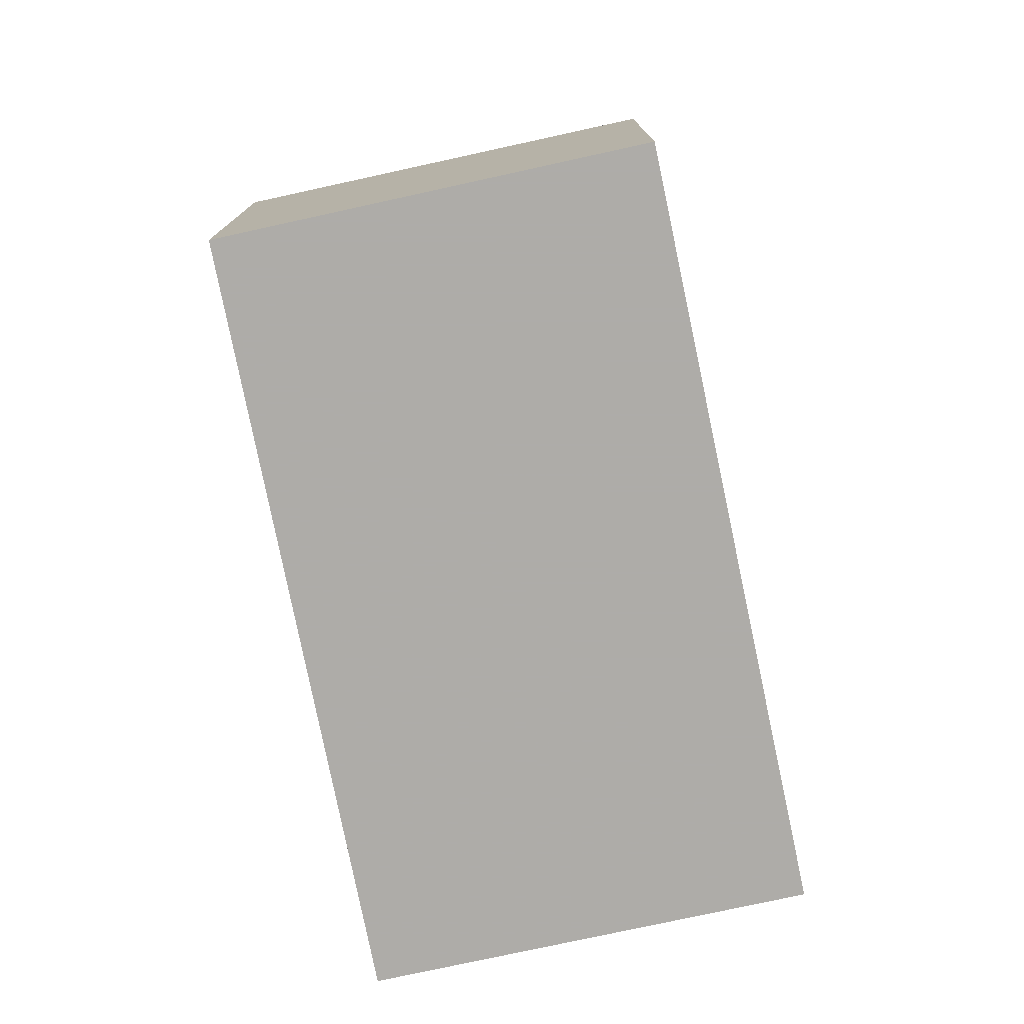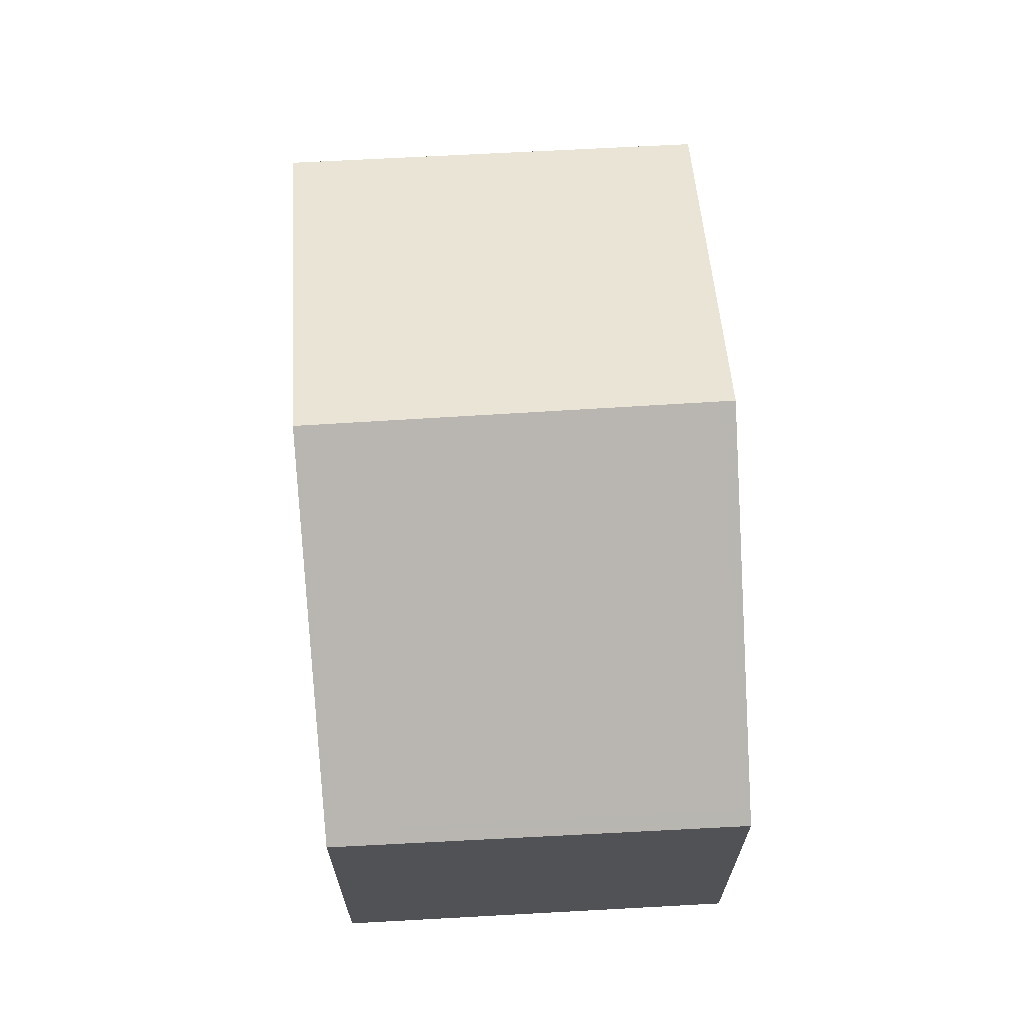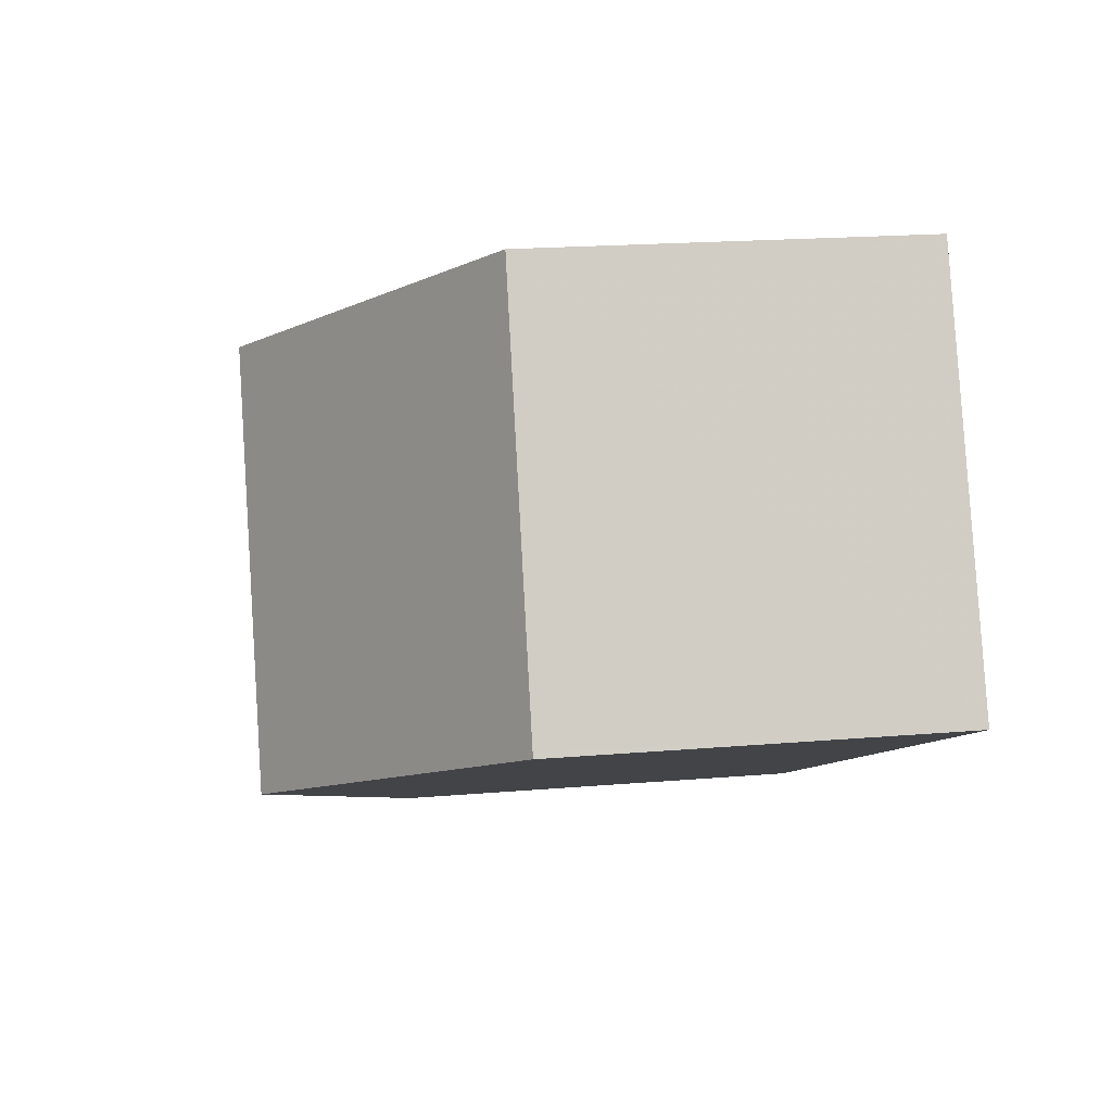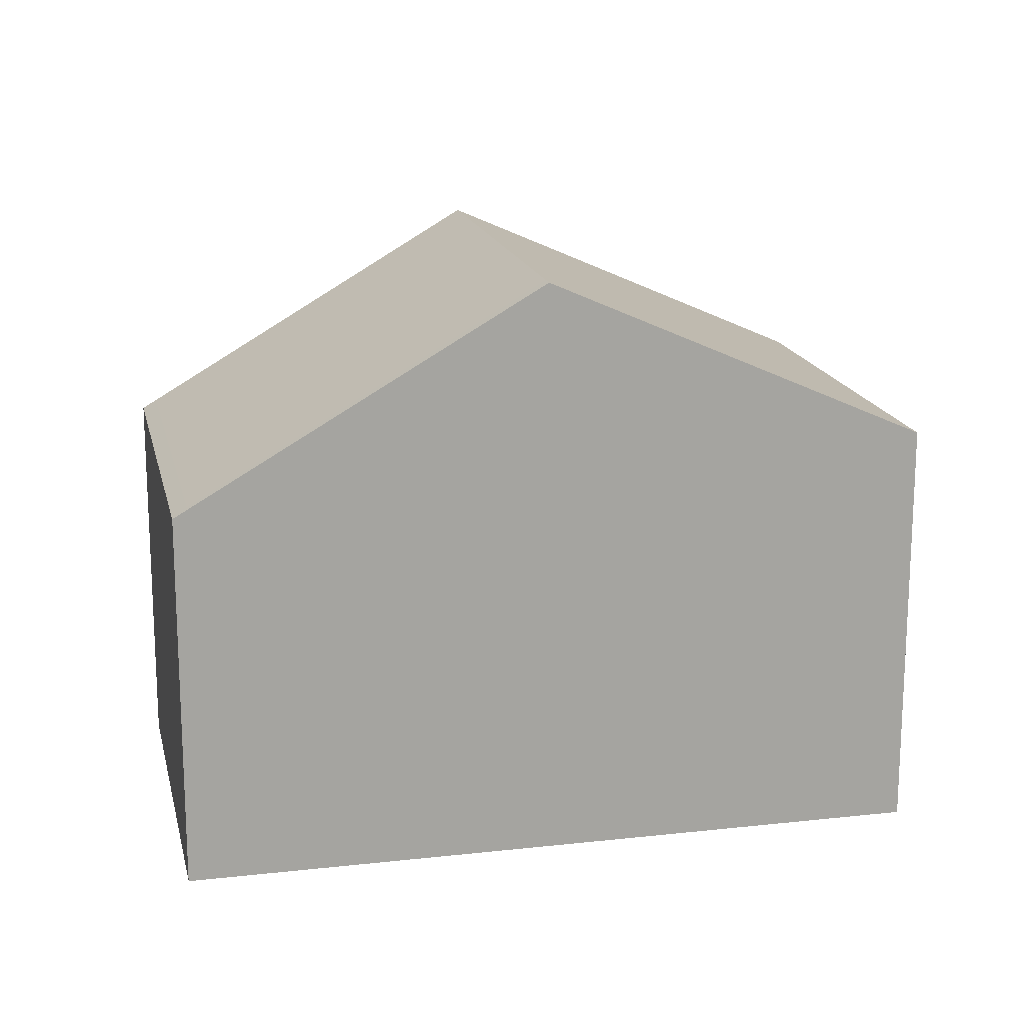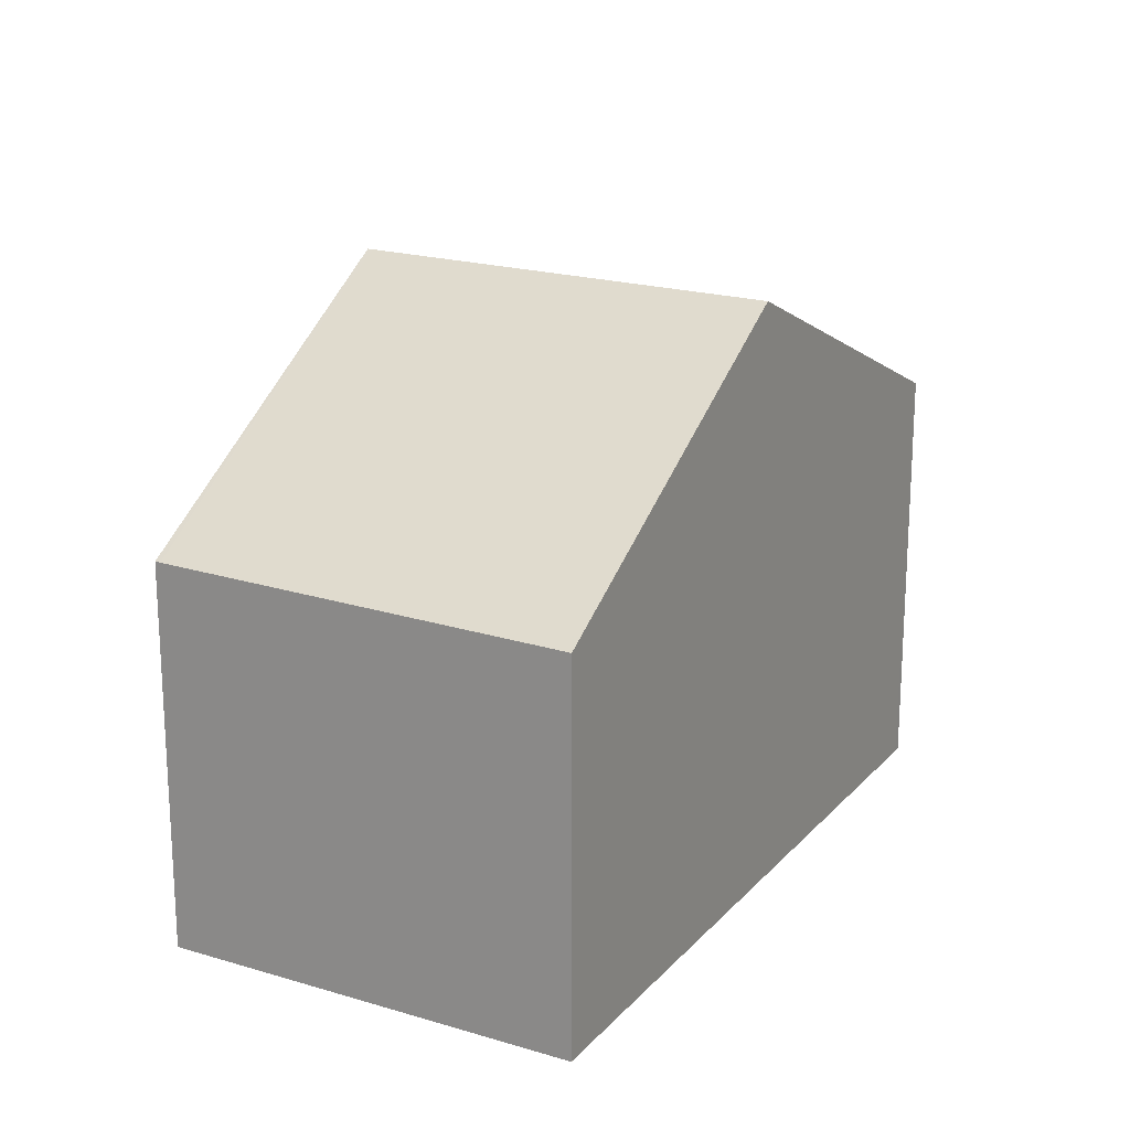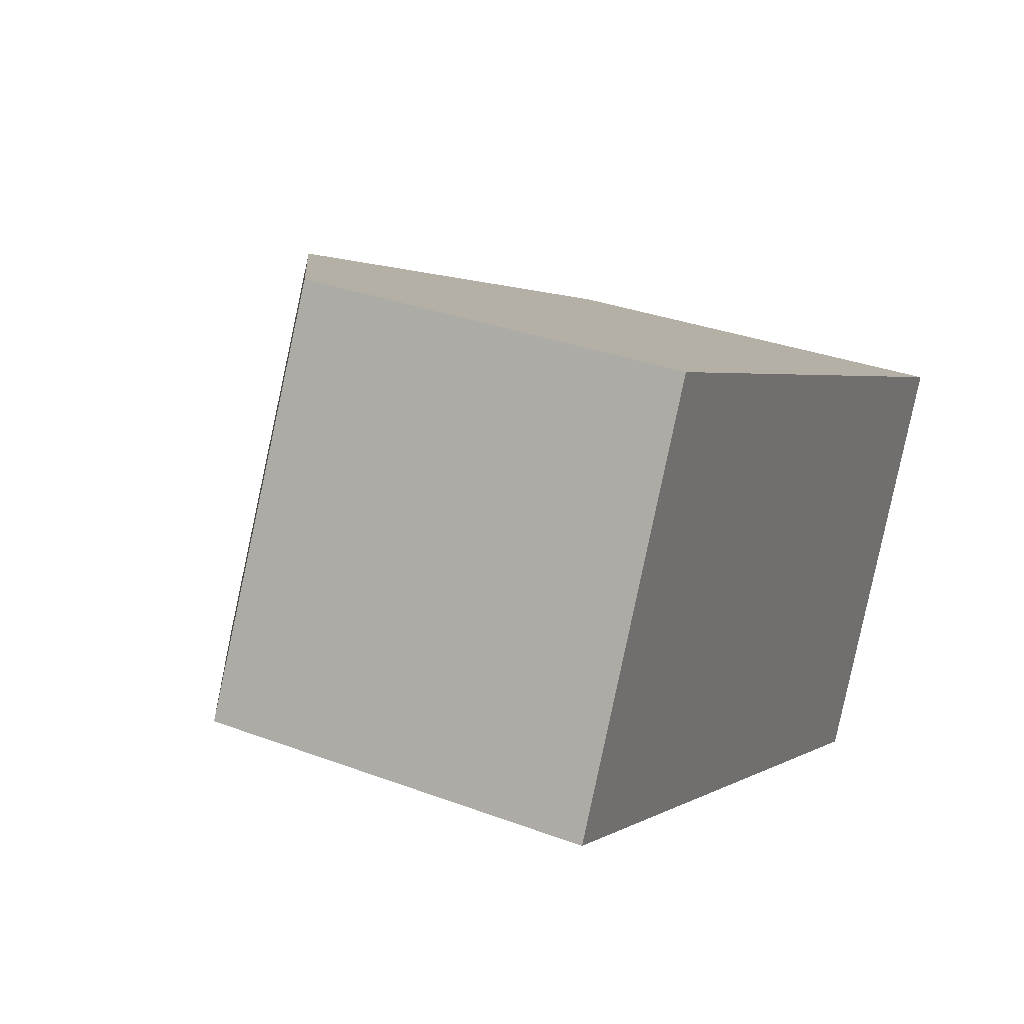
<metadata>
{"format":"obj","ext":"obj","renderer":"f3d","projection":"perspective","resolution":1024,"background":"white","views":[{"elev":-77.0,"azim":128.1,"up":"+Z"},{"elev":68.6,"azim":112.6,"up":"+Z"},{"elev":19.5,"azim":81.0,"up":"+Y"},{"elev":16.8,"azim":-166.8,"up":"+Z"},{"elev":19.8,"azim":144.8,"up":"+Z"},{"elev":31.8,"azim":117.9,"up":"+Y"}]}
</metadata>
<code>
v -1801 -2296 2.387
v -1802 -2293 2.383
v -1798 -2291 2.149
v -1797 -2294 2.18
v -1799 -2295 3.371
v -1800 -2292 3.356
v -1800 -2292 3.356
v -1800 -2292 3.356
v -1799 -2295 3.371
v -1800 -2292 3.356
v -1799 -2294 3.371
v -1798 -2294 2.227
v -1799 -2291 2.197
v -1802 -2293 2.384
v -1798 -2291 2.15
v -1799 -2292 2.198
v -1802 -2293 2.403
v -1802 -2293 2.403
v -1801 -2296 2.406
v -1799 -2294 3.371
v -1801 -2295 2.406
v -1801 -2296 2.387
v -1797 -2294 2.179
v -1798 -2294 2.227
v -1801 -2296 2.387
v -1801 -2296 2.387
v -1801 -2296 0
v -1801 -2296 0
v -1802 -2293 2.403
v -1802 -2293 2.383
v -1802 -2293 0
v -1802 -2293 0
v -1798 -2291 2.15
v -1798 -2291 2.149
v -1798 -2291 0
v -1798 -2291 0
v -1798 -2294 2.227
v -1797 -2294 2.18
v -1797 -2294 0
v -1798 -2294 0
v -1801 -2296 2.406
v -1799 -2295 3.371
v -1799 -2295 4.441e-16
v -1801 -2296 0
v -1799 -2291 2.197
v -1800 -2292 3.356
v -1800 -2292 4.441e-16
v -1799 -2291 0
v -1799 -2295 3.371
v -1798 -2294 2.227
v -1798 -2294 0
v -1799 -2295 4.441e-16
v -1798 -2291 2.149
v -1799 -2291 2.197
v -1799 -2291 0
v -1798 -2291 0
v -1802 -2293 2.383
v -1802 -2293 2.384
v -1802 -2293 0
v -1802 -2293 0
v -1797 -2294 2.179
v -1798 -2291 2.15
v -1798 -2291 0
v -1797 -2294 0
v -1800 -2292 3.356
v -1802 -2293 2.403
v -1802 -2293 0
v -1800 -2292 4.441e-16
v -1801 -2296 2.387
v -1801 -2296 2.406
v -1801 -2296 0
v -1801 -2296 0
v -1802 -2293 2.384
v -1801 -2296 2.387
v -1801 -2296 0
v -1802 -2293 0
v -1797 -2294 2.18
v -1797 -2294 2.179
v -1797 -2294 0
v -1797 -2294 0
v -1801 -2296 0
v -1802 -2293 0
v -1798 -2291 0
v -1797 -2294 0
f 18 14 2 17
f 16 13 3 15
f 10 8 13 16
f 22 14 18 21
f 24 16 15 23
f 11 10 16 24
f 17 6 7 18
f 21 18 7 20
f 21 19 1 22
f 23 4 12 24
f 24 12 9 11
f 20 5 19 21
f 26 27 28 25
f 30 31 32 29
f 34 35 36 33
f 38 39 40 37
f 42 43 44 41
f 46 47 48 45
f 50 51 52 49
f 54 55 56 53
f 58 59 60 57
f 62 63 64 61
f 66 67 68 65
f 70 71 72 69
f 74 75 76 73
f 78 79 80 77
f 82 83 84 81

</code>
